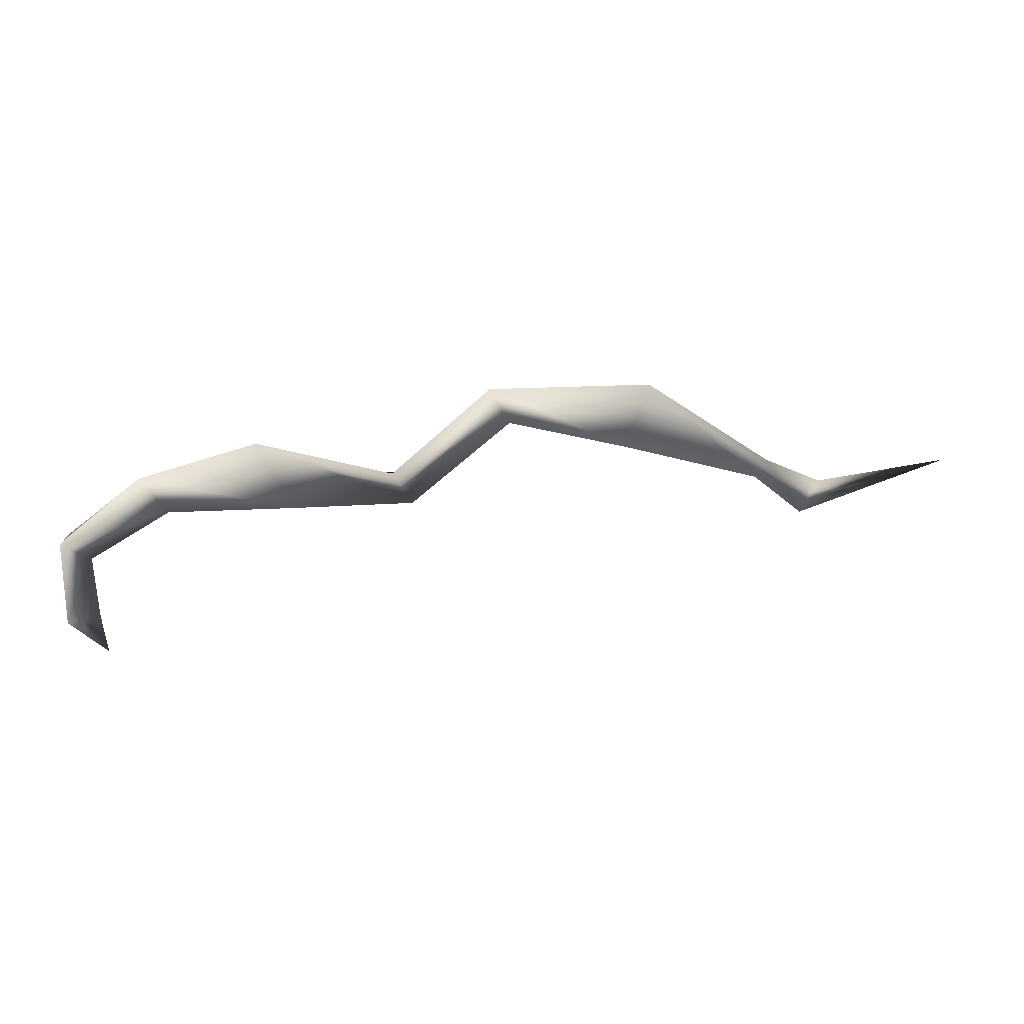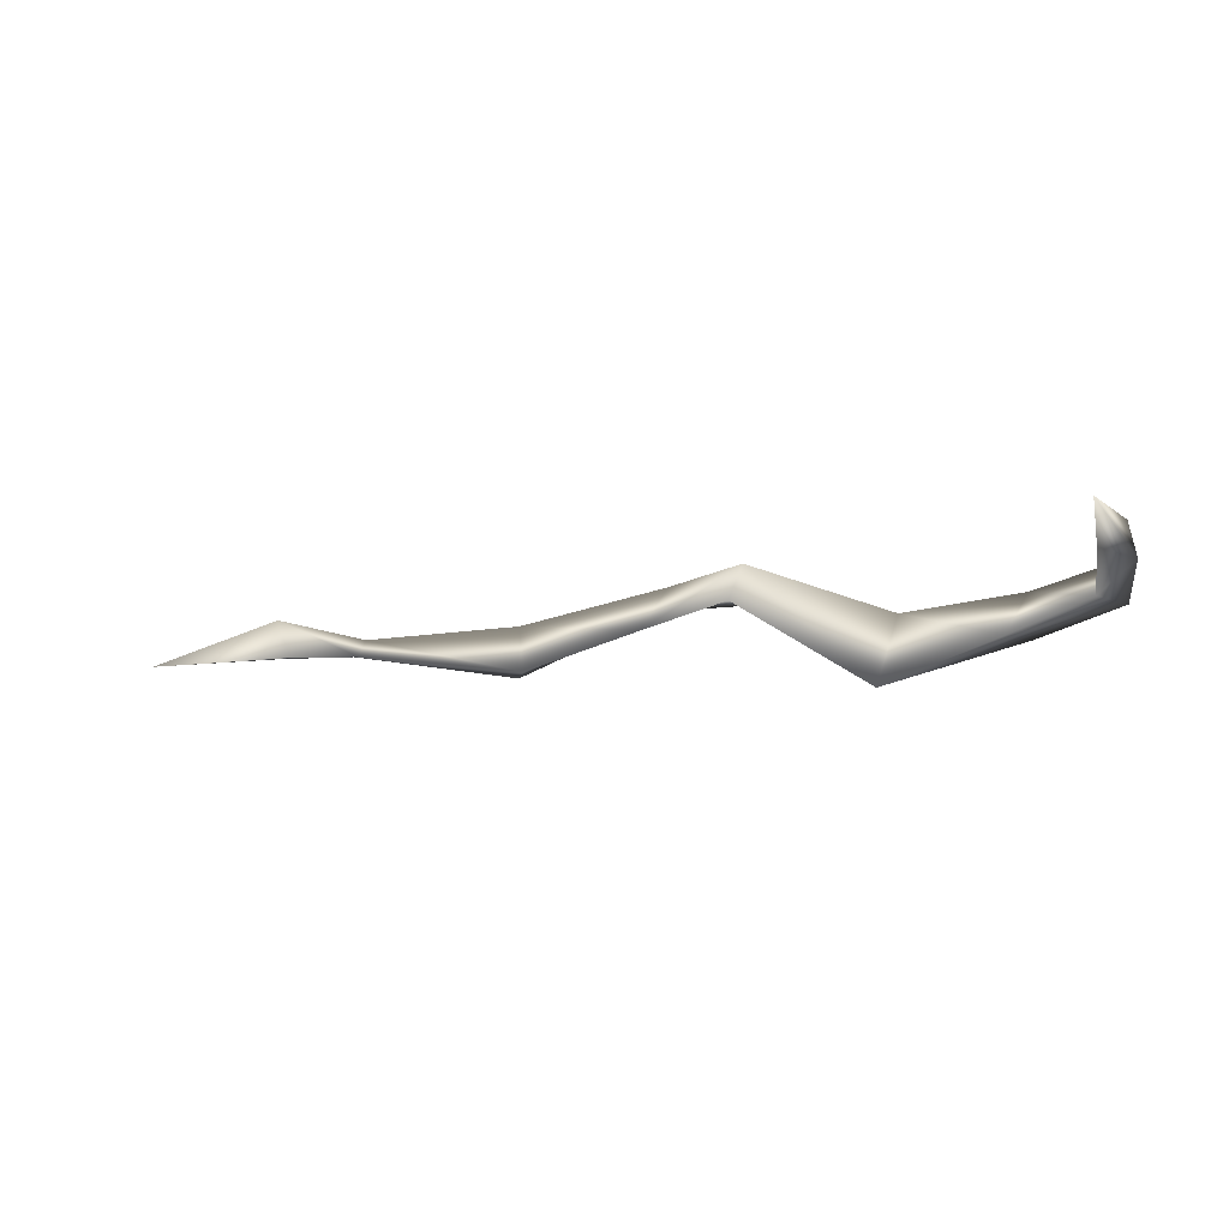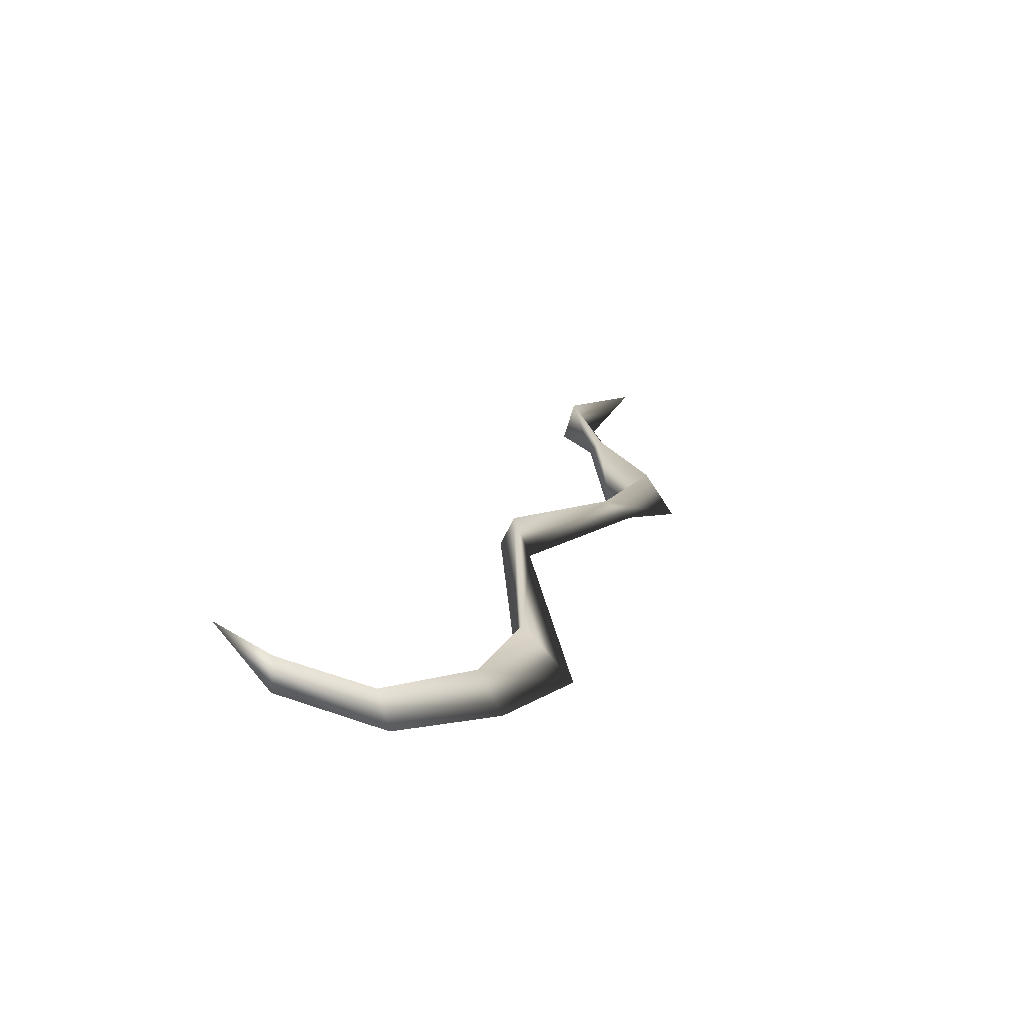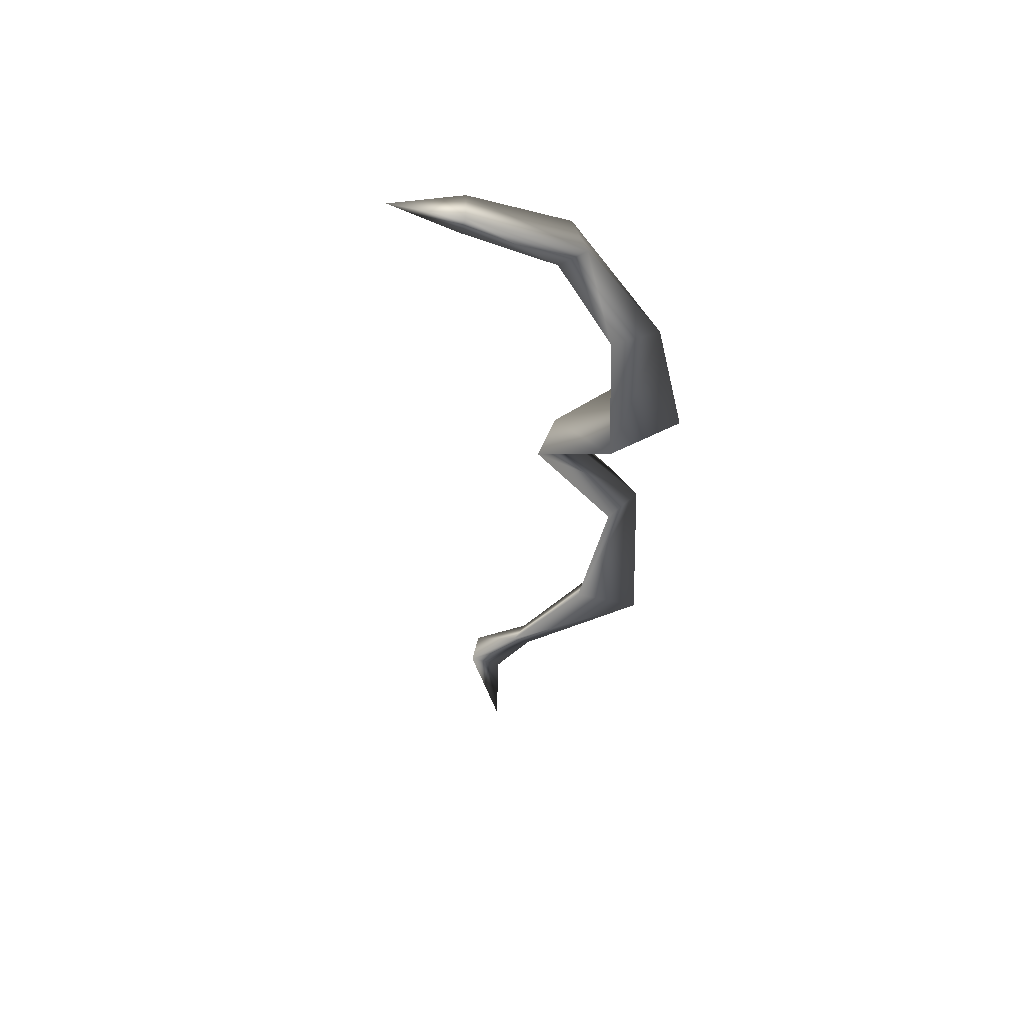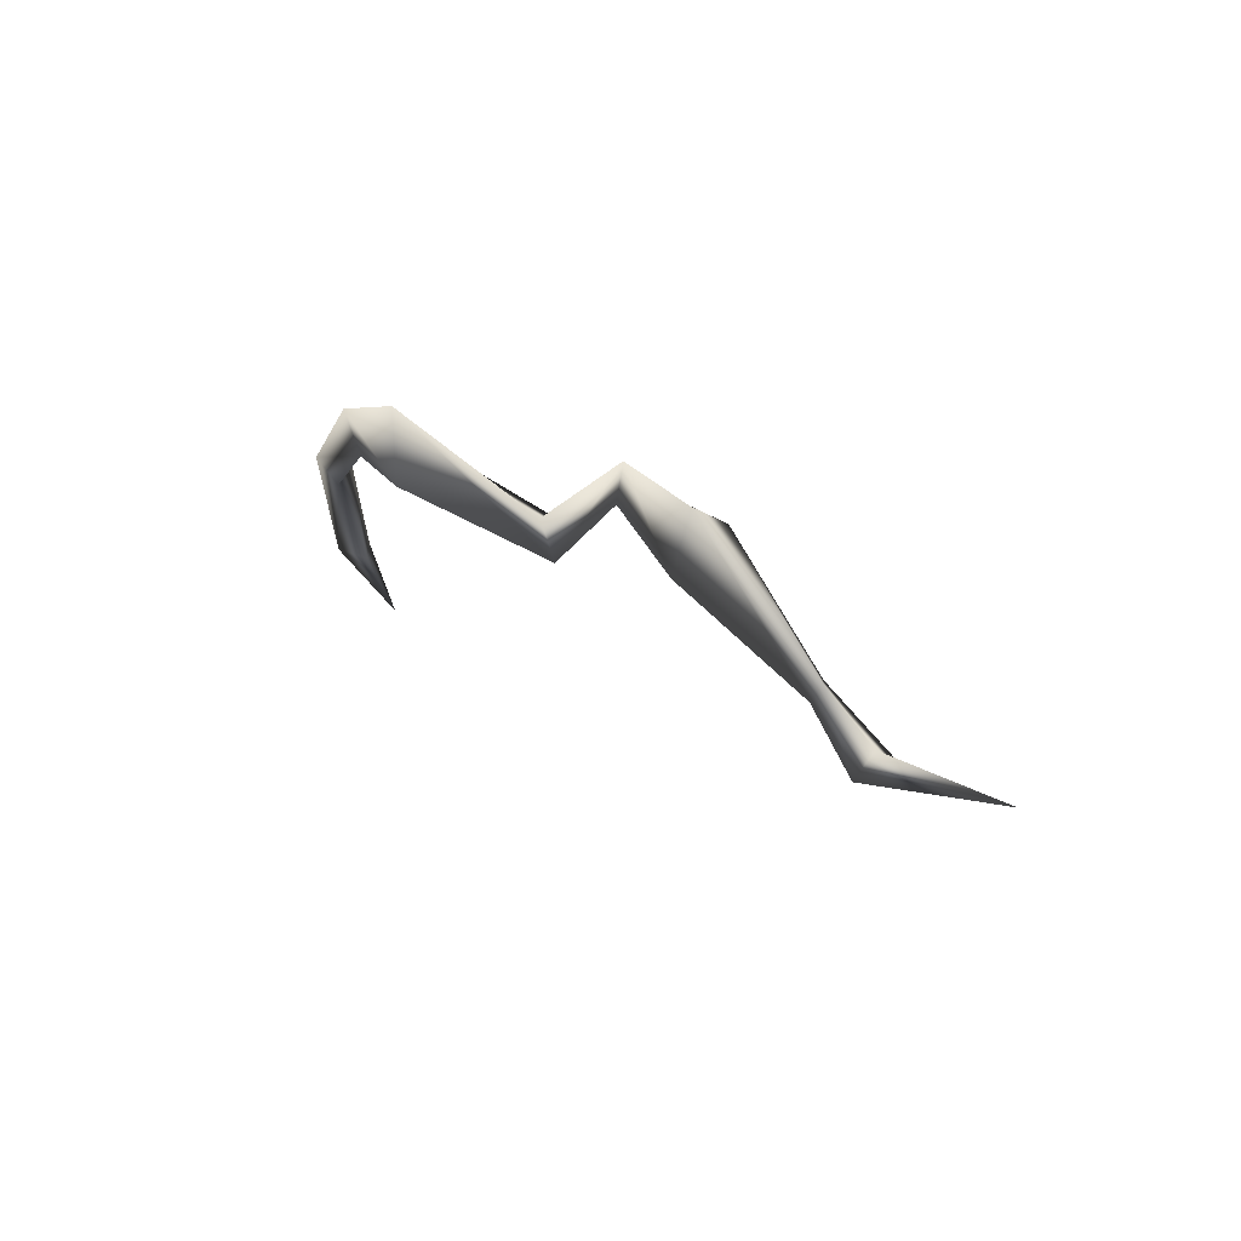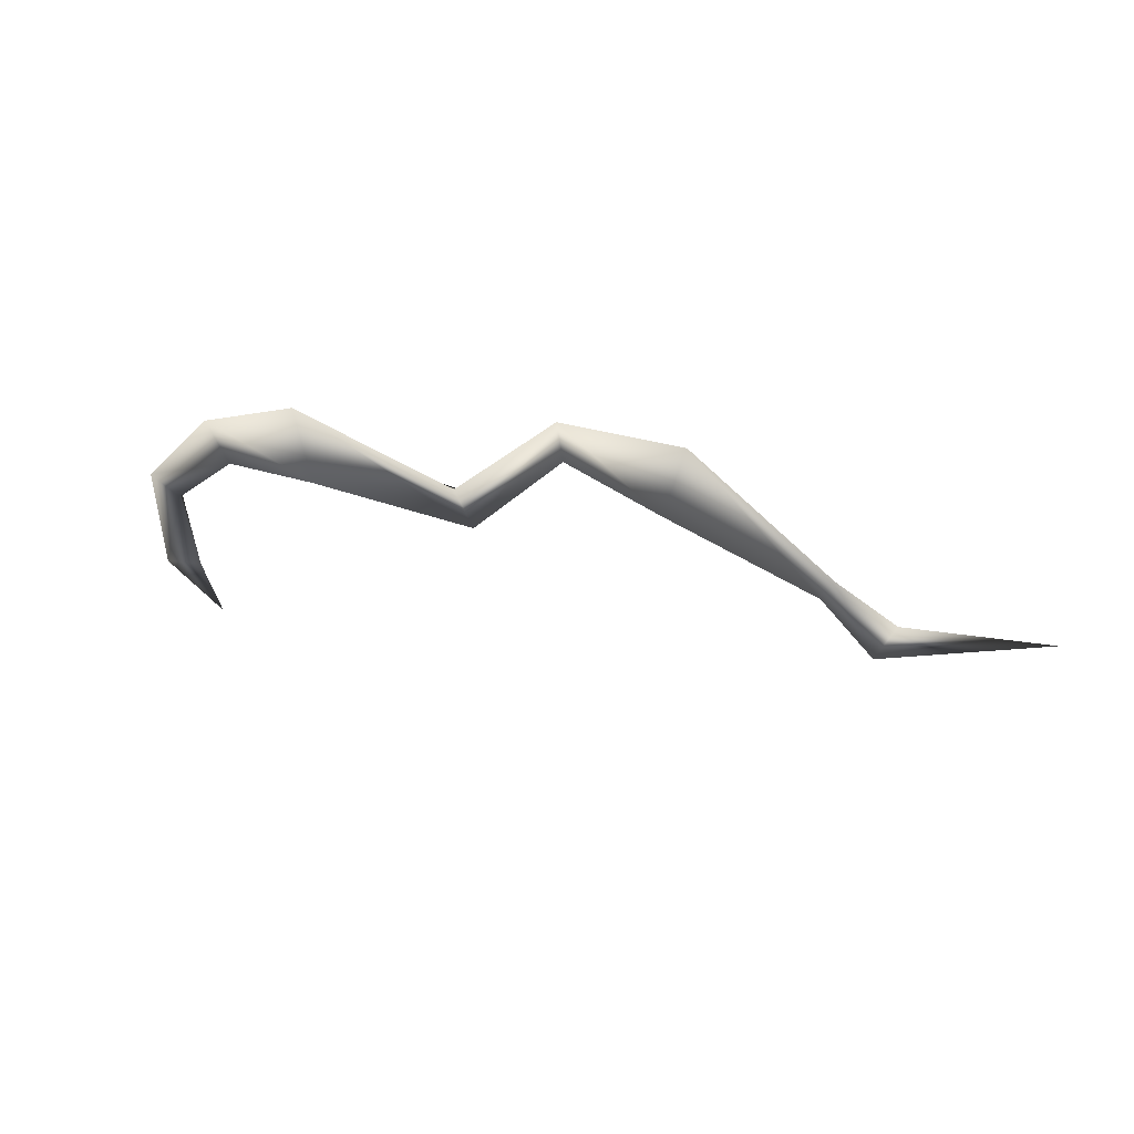
<metadata>
{"format":"obj","ext":"obj","renderer":"f3d","projection":"perspective","resolution":1024,"background":"white","views":[{"elev":30.8,"azim":-13.0,"up":"+Z"},{"elev":-7.5,"azim":-167.9,"up":"+Y"},{"elev":25.1,"azim":-73.8,"up":"+Y"},{"elev":-30.1,"azim":-95.4,"up":"+Y"},{"elev":24.4,"azim":48.6,"up":"+Z"},{"elev":24.6,"azim":22.7,"up":"+Z"}]}
</metadata>
<code>
v 1.379 0.05695 -0.1621
v 0.9357 0.05896 -0.2863
v 0.9898 0.06704 -0.1902
v 0.8223 0.07768 -0.1029
v 0.7896 0.07153 -0.1539
v 0.4404 0.04134 0.2056
v 0.3783 0.03907 0.01468
v 0.418 0.1784 0.1217
v 0.7825 0.1209 -0.1189
v 0.3783 0.03907 0.01468
v 0.7896 0.07153 -0.1539
v 0.01907 0.2121 0.1545
v 0.06344 0.1518 0.07143
v 0.06344 0.1518 0.07143
v -0.008564 0.2702 0.08607
v 0.9804 0.1624 -0.2631
v 1.379 0.05695 -0.1621
v 0.9357 0.05896 -0.2863
v -0.2176 0.1922 -0.1793
v -0.2739 0.1927 -0.07468
v -0.249 0.2953 -0.1293
v -0.2176 0.1922 -0.1793
v -0.249 0.2953 -0.1293
v -0.6667 0.03087 0.1583
v -0.581 -0.02625 -0.02207
v -0.9852 0.09746 0.05363
v -0.9162 0.09838 -0.0634
v -0.973 0.2148 -0.01482
v -0.6381 0.1711 0.007843
v -0.9162 0.09838 -0.0634
v -0.581 -0.02625 -0.02207
v -1.141 0.1706 -0.2279
v -1.205 0.2618 -0.199
v -1.221 0.1557 -0.1636
v -1.141 0.1706 -0.2279
v -1.214 0.3162 -0.4659
v -1.235 0.2225 -0.4671
v -1.134 0.3408 -0.6633
v -1.142 0.253 -0.4728
v -1.134 0.3408 -0.6633
v -1.142 0.253 -0.4728
g base_2977_146
f 1 3 2
f 2 3 4
f 2 4 5
f 5 4 6
f 5 6 7
f 4 8 6
f 4 9 8
f 3 9 4
f 9 10 8
f 9 11 10
f 7 6 12
f 7 12 13
f 8 10 14
f 8 14 15
f 6 15 12
f 6 8 15
f 16 11 9
f 3 16 9
f 17 16 3
f 17 18 16
f 16 18 11
f 19 13 12
f 19 12 20
f 20 12 15
f 21 15 14
f 21 14 22
f 20 15 23
f 19 20 24
f 19 24 25
f 25 24 26
f 25 26 27
f 24 28 26
f 24 29 28
f 20 29 24
f 20 23 29
f 29 30 28
f 29 31 30
f 21 31 29
f 21 22 31
f 28 30 32
f 28 32 33
f 26 28 33
f 26 33 34
f 27 26 34
f 27 34 35
f 34 33 36
f 34 36 37
f 35 34 37
f 37 36 38
f 35 37 39
f 39 37 40
f 36 41 40
f 33 41 36
f 33 32 41

</code>
